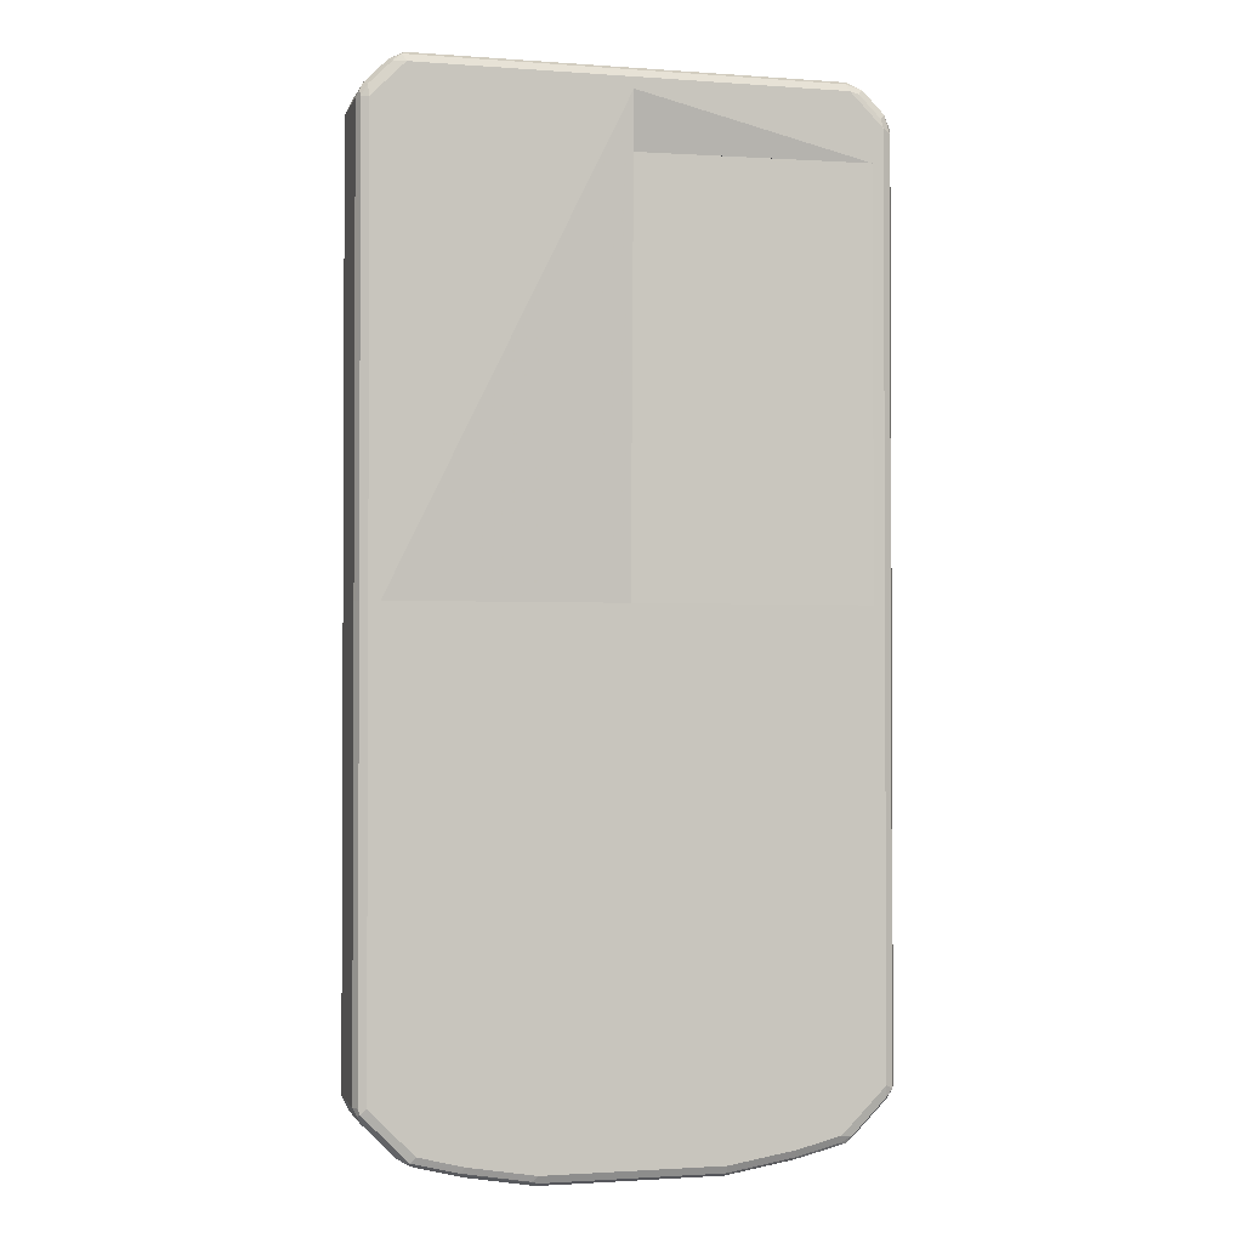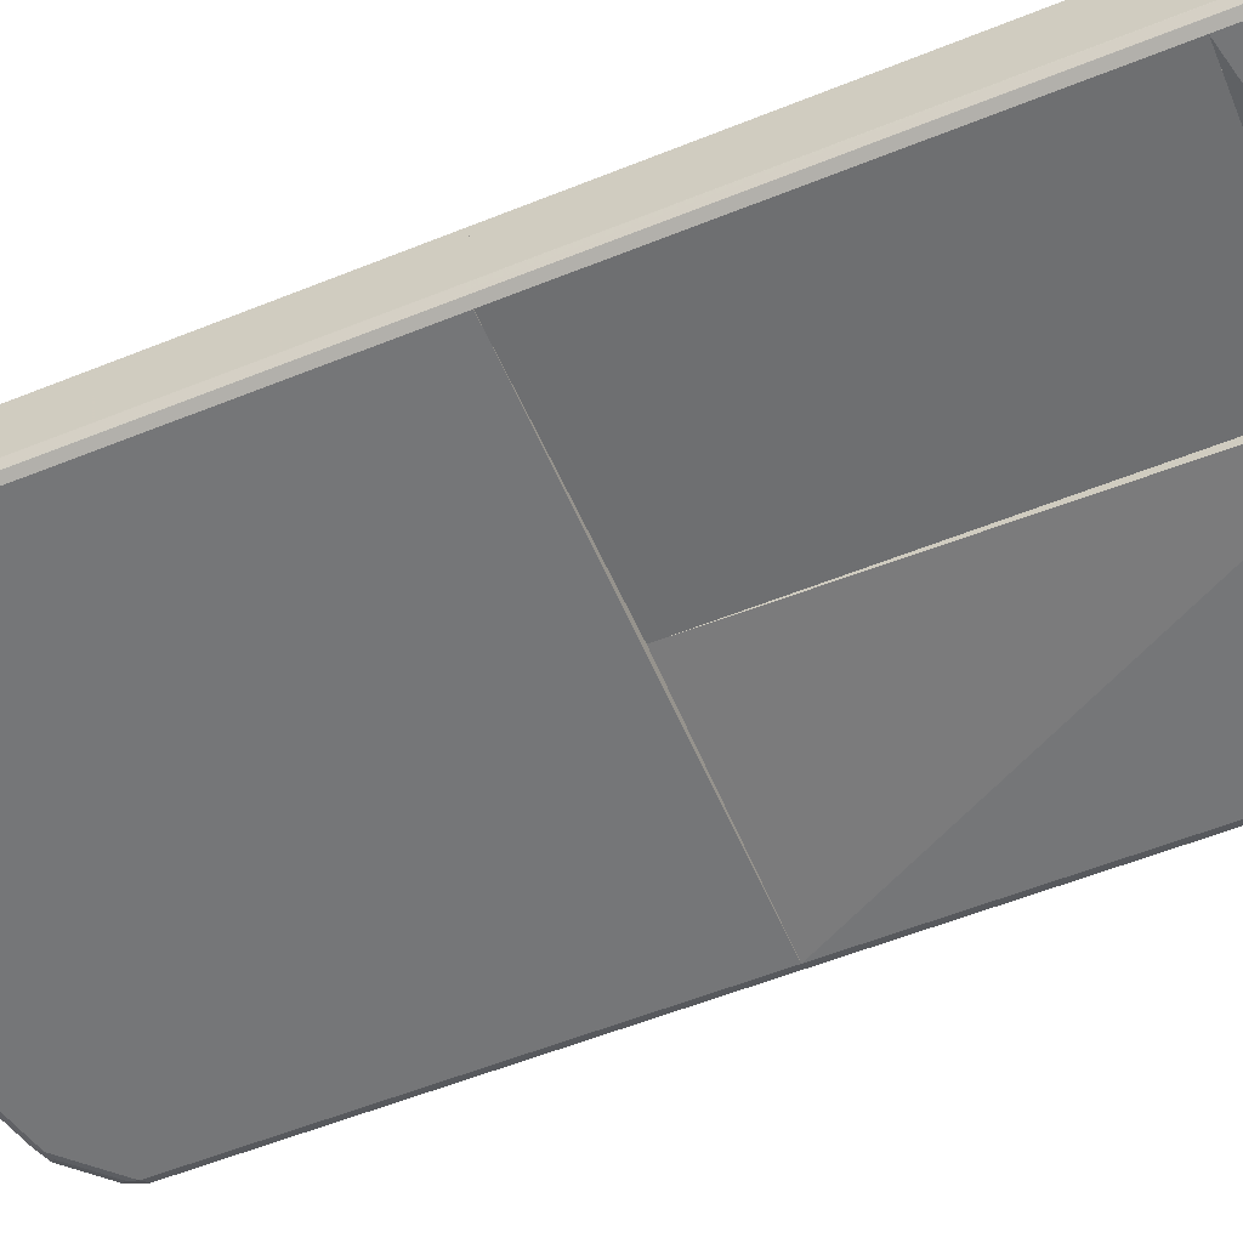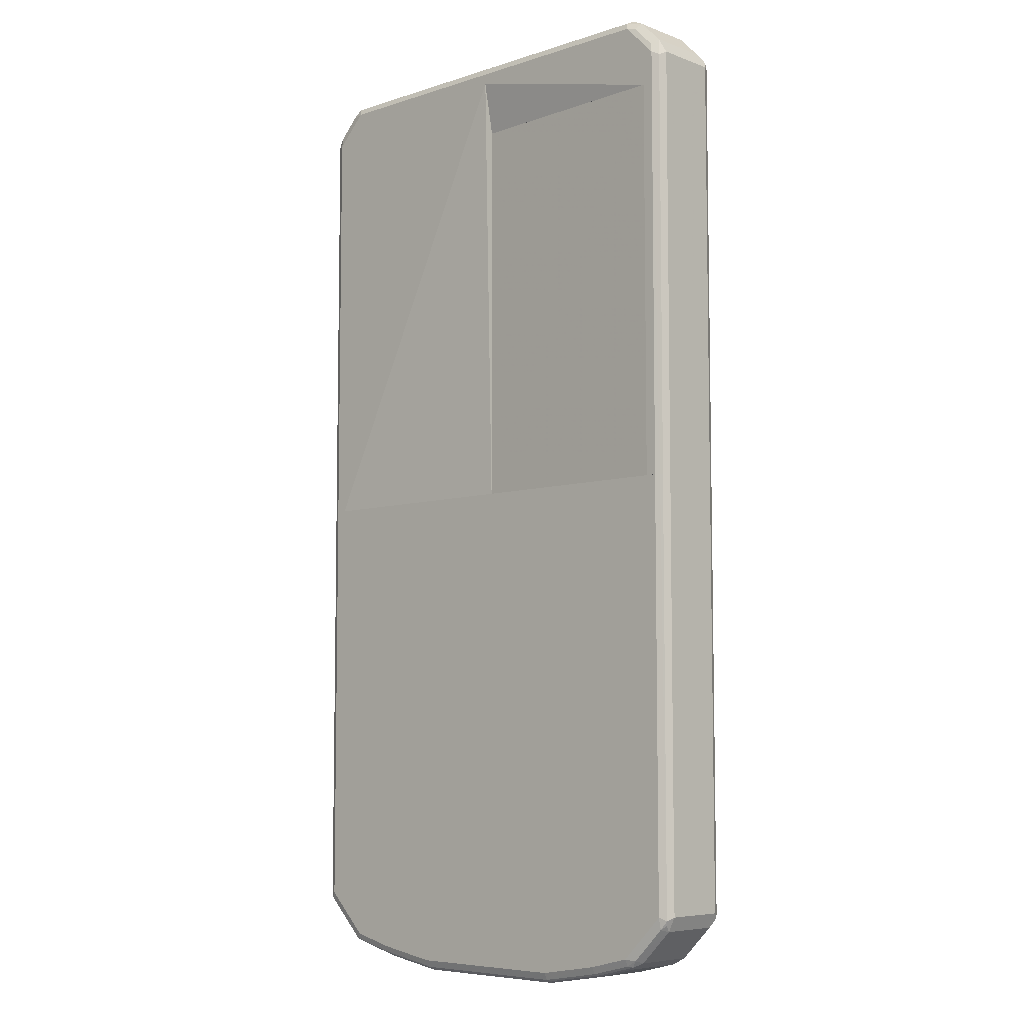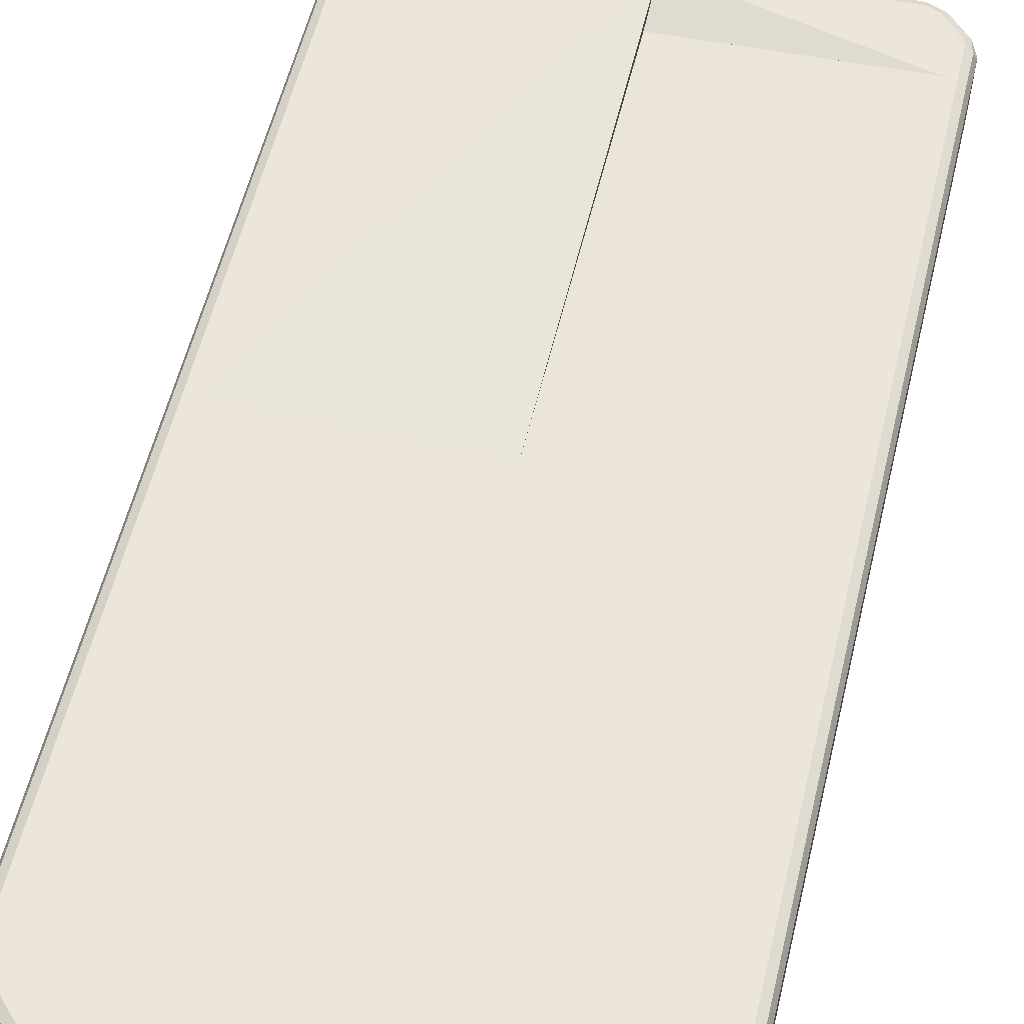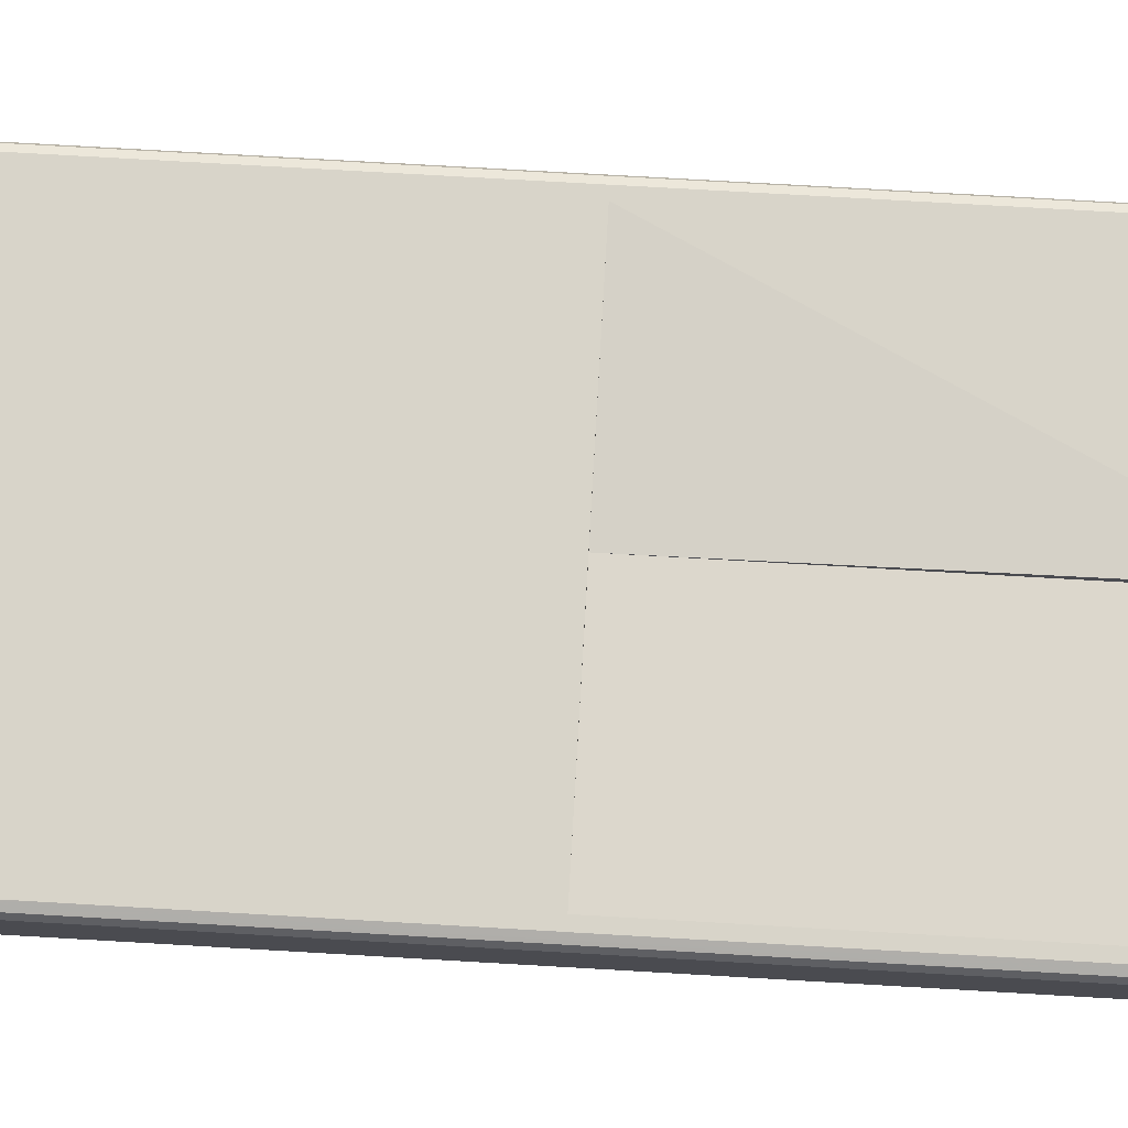
<metadata>
{"format":"obj","ext":"obj","renderer":"f3d","projection":"perspective","resolution":1024,"background":"white","views":[{"elev":-1.6,"azim":-14.9,"up":"+Y"},{"elev":-56.8,"azim":112.8,"up":"+Z"},{"elev":-6.7,"azim":43.3,"up":"+Y"},{"elev":57.3,"azim":13.6,"up":"+Z"},{"elev":75.6,"azim":93.3,"up":"+Z"}]}
</metadata>
<code>
v -0.4558 -0.7728 -0.05945
v -0.4491 -0.7662 -0.07266
v -0.4425 -0.7993 -0.06605
v -0.4558 -0.7728 0.05945
v -0.4558 0.02804 -0.05945
v -0.45 0.02804 -0.07105
v -0.4359 -0.7728 -0.07927
v -0.4491 0.02804 -0.07266
v -0.4475 0.02804 -0.07347
v -0.4425 -0.7993 0.05284
v -0.4326 -0.7894 -0.07596
v -0.393 -0.829 -0.07596
v -0.3831 -0.8587 -0.06605
v -0.4491 -0.7861 0.06605
v -0.4458 -0.7827 0.0743
v -0.4491 -0.7728 0.07266
v -0.453 0.02804 0.06493
v -0.4558 0.02804 0.05945
v -0.4161 -0.7927 -0.07927
v -0.4359 0.02804 -0.07927
v -0.3831 -0.8587 0.05284
v -0.3699 -0.8653 0.06605
v -0.3765 -0.8323 -0.07927
v -0.3732 -0.8488 -0.07596
v -0.3501 -0.8653 -0.07266
v -0.3567 -0.872 -0.05945
v -0.4161 -0.7927 0.07927
v -0.4359 -0.7728 0.07927
v -0.3666 -0.862 0.0743
v -0.4437 0.02804 0.07539
v -0.4491 0.02804 0.07266
v 0.4359 0.02804 -0.07927
v -0.3567 -0.872 0.05945
v -0.3567 -0.8521 -0.07927
v -0.2774 -0.872 -0.07927
v -0.2708 -0.8851 -0.07266
v -0.2774 -0.8917 -0.05945
v -0.3765 -0.8323 0.07927
v -0.4359 0.02804 0.07927
v -0.3567 -0.8653 0.07266
v -0.2873 -0.8818 0.0743
v -0.2774 -0.872 0.07927
v -0.3567 -0.8521 0.07927
v 0.4414 0.02804 -0.07652
v 0.4359 -0.7728 -0.07927
v -0.2774 -0.8917 0.05945
v -0.1585 -0.8917 -0.07927
v -0.1519 -0.905 -0.07266
v -0.1585 -0.9116 -0.05945
v 0.4359 0.02804 0.07927
v -0.2774 -0.8851 0.07266
v -0.1684 -0.9017 0.0743
v -0.1585 -0.8917 0.07927
v 0.4491 0.02804 -0.07266
v 0.4491 -0.7728 -0.07266
v 0.4384 -0.7927 -0.0743
v 0.4161 -0.7927 -0.07927
v -0.1585 -0.9116 0.05945
v 0.1585 -0.8917 -0.07927
v 0.1651 -0.905 -0.07266
v 0.1585 -0.9116 -0.05945
v 0.4442 0.02804 0.07516
v 0.4359 -0.7728 0.07927
v -0.1585 -0.905 0.07266
v 0.1585 -0.8917 0.07927
v 0.4558 0.02804 -0.05945
v 0.4508 -0.7827 -0.06935
v 0.4425 -0.7993 -0.05945
v 0.3988 -0.8323 -0.0743
v 0.3765 -0.8323 -0.07927
v 0.1585 -0.9116 0.05945
v 0.2774 -0.872 -0.07927
v 0.284 -0.8851 -0.07266
v 0.2774 -0.8917 -0.05945
v 0.4491 0.02804 0.07266
v 0.4491 -0.7794 0.07266
v 0.4161 -0.7927 0.07927
v 0.4359 -0.7952 0.0743
v 0.1585 -0.905 0.07266
v 0.2774 -0.872 0.07927
v 0.4558 -0.7728 -0.05945
v 0.4558 0.02804 0.05945
v 0.3831 -0.8587 -0.05945
v 0.4425 -0.7993 0.05945
v 0.379 -0.8521 -0.0743
v 0.3567 -0.8521 -0.07927
v 0.2774 -0.8917 0.05945
v 0.1684 -0.9066 0.06935
v 0.3633 -0.8653 -0.07266
v 0.3567 -0.872 -0.05945
v 0.4458 -0.7877 0.06935
v 0.4558 -0.7728 0.05945
v 0.3765 -0.8323 0.07927
v 0.3963 -0.8348 0.0743
v 0.2774 -0.8851 0.07266
v 0.3567 -0.8653 0.07266
v 0.3567 -0.8521 0.07927
v 0.3831 -0.8587 0.05945
v 0.3716 -0.862 -0.06935
v 0.3567 -0.872 0.05945
v 0.2873 -0.8868 0.06935
v 0.3765 -0.8546 0.0743
v 0.3666 -0.867 0.06935
v -0.4558 0.02804 -0.05945
v -0.4558 0.02804 0.05945
v -0.4558 0.8323 -0.05945
v -0.4492 0.02804 -0.07266
v -0.4492 0.8389 -0.07266
v -0.4558 0.8323 0.05945
v -0.4508 0.8422 0.06935
v -0.4492 0.8455 -0.05945
v -0.4459 0.8472 -0.06935
v -0.4475 0.02804 -0.07347
v -0.4359 0.8546 -0.0743
v -0.4359 0.8323 -0.07927
v -0.4492 0.02804 0.07266
v -0.4492 0.8323 0.07266
v -0.4384 0.8521 0.0743
v -0.4426 0.8587 0.05945
v -0.4426 0.8587 -0.05945
v -0.4359 0.02804 -0.07927
v -0.4227 0.8786 -0.05945
v -0.3963 0.8942 -0.0743
v -0.3765 0.8917 -0.07927
v -0.4437 0.02804 0.07539
v -0.4359 0.8323 0.07927
v -0.3988 0.8917 0.0743
v -0.4227 0.8786 0.05945
v 3.492e-05 0.02804 -0.05945
v -9.7e-06 0.8719 -0.07927
v -0.4029 0.8984 -0.05945
v -0.3864 0.9066 -0.06935
v -0.3765 0.9049 -0.07266
v 3.492e-05 0.8917 -0.07927
v -0.4359 0.02804 0.07927
v -0.3765 0.8917 0.07927
v -0.3831 0.9049 0.07266
v -0.3914 0.9017 0.06935
v -0.4029 0.8984 0.05945
v 3.492e-05 0.02804 -0.05894
v 3.492e-05 0.872 -0.07927
v -0.3765 0.9115 -0.05945
v 3.492e-05 0.9049 -0.07266
v -0.4161 0.02804 0.07927
v 3.492e-05 0.8917 0.07927
v 3.492e-05 0.9049 0.07266
v -0.3765 0.9115 0.05945
v 3.492e-05 0.02813 0.05945
v -9.7e-06 0.02804 0.05945
v 3.492e-05 0.9115 -0.05945
v 3.492e-05 0.8719 0.07927
v 3.492e-05 0.9115 0.05945
v 3.491e-05 0.872 -0.07927
v 3.491e-05 0.7723 -0.05945
v 3.491e-05 0.8918 -0.07927
v 0.436 0.7723 -0.07927
v 3.491e-05 0.7723 0.05945
v 3.491e-05 0.905 -0.07266
v 0.3765 0.8918 -0.07927
v 0.436 0.8323 -0.07927
v 0.4488 0.7723 -0.07288
v 3.491e-05 0.872 0.07927
v 0.4161 0.7723 0.07927
v 3.491e-05 0.9116 -0.05945
v 0.3765 0.905 -0.07266
v 0.3864 0.9017 -0.0743
v 0.4062 0.8819 -0.0743
v 0.4459 0.8422 -0.0743
v 0.4492 0.8323 -0.07266
v 0.4492 0.7723 -0.07266
v 3.491e-05 0.8918 0.07927
v 0.436 0.7723 0.07927
v 3.491e-05 0.9116 0.05945
v 0.3765 0.9116 -0.05945
v 0.3897 0.905 -0.06605
v 0.4095 0.8852 -0.06605
v 0.4492 0.8455 -0.06605
v 0.4558 0.8323 -0.05945
v 0.4556 0.7723 -0.05987
v 3.491e-05 0.905 0.07266
v 0.3765 0.8918 0.07927
v 0.4492 0.7723 0.07266
v 0.436 0.8323 0.07927
v 0.3765 0.9116 0.05945
v 0.4029 0.8984 -0.05284
v 0.4426 0.8588 -0.05284
v 0.4558 0.8323 0.05945
v 0.4558 0.7723 -0.05945
v 0.3699 0.905 0.07266
v 0.393 0.8885 0.07596
v 0.4551 0.7723 0.06074
v 0.4492 0.8257 0.07266
v 0.4426 0.8588 0.06605
v 0.4326 0.8488 0.07596
v 0.4029 0.8984 0.06605
v 0.4558 0.7723 0.05945
v 3.491e-05 0.02804 -0.05945
v 0.436 0.02804 -0.07927
v 3.491e-05 0.02804 -0.05894
v 3.491e-05 0.7722 -0.05945
v 0.4414 0.02804 -0.07652
v 0.436 0.7722 -0.07927
v 0.4488 0.7722 -0.07288
v 0.008244 0.02804 0.05945
v 3.491e-05 0.02811 0.05945
v 3.491e-05 0.7722 0.05945
v 0.4492 0.02804 -0.07266
v 0.4492 0.7722 -0.07266
v 0.4161 0.02804 0.07927
v 0.4161 0.7722 0.07927
v 0.4519 0.02804 -0.06718
v 0.4556 0.7722 -0.05987
v 0.436 0.02804 0.07927
v 0.436 0.7722 0.07927
v 0.4558 0.02804 -0.05945
v 0.4558 0.7722 -0.05945
v 0.4442 0.02804 0.07516
v 0.4492 0.7722 0.07266
v 0.4558 0.02804 0.05945
v 0.4558 0.7722 0.05945
v 0.4492 0.02804 0.07266
v 0.4551 0.7722 0.06074
f 1 2 3
f 1 3 10
f 1 10 4
f 1 4 18
f 1 18 5
f 1 5 6
f 1 6 2
f 2 7 11
f 2 11 3
f 2 6 8
f 2 8 9
f 2 9 7
f 3 11 12
f 3 12 13
f 3 13 21
f 3 21 10
f 4 10 14
f 4 14 15
f 4 15 16
f 4 16 17
f 4 17 18
f 5 18 17
f 5 17 31
f 5 31 30
f 5 30 39
f 5 39 50
f 5 50 62
f 5 62 75
f 5 75 82
f 5 82 66
f 5 66 54
f 5 54 44
f 5 44 32
f 5 32 20
f 5 20 9
f 5 9 8
f 5 8 6
f 7 19 11
f 7 9 20
f 7 20 32
f 7 32 45
f 7 45 57
f 7 57 70
f 7 70 86
f 7 86 72
f 7 72 59
f 7 59 47
f 7 47 35
f 7 35 34
f 7 34 23
f 7 23 19
f 10 21 22
f 10 22 14
f 11 19 23
f 11 23 12
f 12 23 34
f 12 34 24
f 12 24 13
f 13 24 34
f 13 34 25
f 13 25 26
f 13 26 33
f 13 33 22
f 13 22 21
f 14 22 29
f 14 29 15
f 15 27 28
f 15 28 16
f 15 29 38
f 15 38 27
f 16 28 30
f 16 30 31
f 16 31 17
f 22 33 40
f 22 40 29
f 25 34 35
f 25 35 36
f 25 36 37
f 25 37 26
f 26 37 46
f 26 46 33
f 27 38 43
f 27 43 42
f 27 42 53
f 27 53 65
f 27 65 80
f 27 80 97
f 27 97 93
f 27 93 77
f 27 77 63
f 27 63 50
f 27 50 39
f 27 39 28
f 28 39 30
f 29 40 51
f 29 51 41
f 29 41 42
f 29 42 43
f 29 43 38
f 32 44 45
f 33 46 51
f 33 51 40
f 35 47 48
f 35 48 36
f 36 48 49
f 36 49 37
f 37 49 58
f 37 58 46
f 41 51 64
f 41 64 52
f 41 52 42
f 42 52 53
f 44 54 55
f 44 55 45
f 45 55 56
f 45 56 57
f 46 58 64
f 46 64 51
f 47 59 60
f 47 60 48
f 48 60 61
f 48 61 49
f 49 61 71
f 49 71 58
f 50 63 62
f 52 64 53
f 53 64 79
f 53 79 65
f 54 66 67
f 54 67 55
f 55 67 56
f 56 67 68
f 56 68 69
f 56 69 70
f 56 70 57
f 58 71 79
f 58 79 64
f 59 72 60
f 60 72 73
f 60 73 74
f 60 74 61
f 61 74 87
f 61 87 71
f 62 63 76
f 62 76 75
f 63 77 78
f 63 78 76
f 65 79 80
f 66 81 67
f 66 82 92
f 66 92 81
f 67 81 68
f 68 83 69
f 68 81 92
f 68 92 84
f 68 84 98
f 68 98 83
f 69 83 85
f 69 85 86
f 69 86 70
f 71 87 101
f 71 101 88
f 71 88 79
f 72 86 89
f 72 89 73
f 73 89 90
f 73 90 74
f 74 90 100
f 74 100 87
f 75 76 92
f 75 92 82
f 76 78 91
f 76 91 92
f 77 93 94
f 77 94 78
f 78 84 91
f 78 94 84
f 79 88 101
f 79 101 95
f 79 95 80
f 80 96 97
f 80 95 96
f 83 98 103
f 83 103 100
f 83 100 90
f 83 90 99
f 83 99 85
f 84 92 91
f 84 94 98
f 85 99 89
f 85 89 86
f 87 100 103
f 87 103 101
f 89 99 90
f 93 97 102
f 93 102 94
f 94 102 98
f 95 101 103
f 95 103 96
f 96 102 97
f 96 103 102
f 98 102 103
f 104 6 107
f 104 107 113
f 104 113 121
f 104 121 129
f 104 129 140
f 104 140 149
f 104 149 144
f 104 144 135
f 104 135 125
f 104 125 116
f 104 116 17
f 104 17 105
f 104 105 109
f 104 109 106
f 104 106 6
f 6 106 108
f 6 108 107
f 105 17 109
f 106 109 110
f 106 110 111
f 106 111 112
f 106 112 108
f 107 108 113
f 108 112 114
f 108 114 115
f 108 115 113
f 17 116 117
f 17 117 109
f 109 117 110
f 110 118 119
f 110 119 120
f 110 120 111
f 110 117 118
f 111 120 112
f 112 120 114
f 113 115 121
f 114 120 122
f 114 122 131
f 114 131 123
f 114 123 124
f 114 124 115
f 115 124 134
f 115 134 141
f 115 141 130
f 115 130 121
f 116 125 117
f 117 126 118
f 117 125 126
f 118 126 136
f 118 136 127
f 118 127 139
f 118 139 128
f 118 128 119
f 119 128 122
f 119 122 120
f 121 130 129
f 122 128 139
f 122 139 131
f 123 131 132
f 123 132 133
f 123 133 124
f 124 133 143
f 124 143 134
f 125 135 126
f 126 135 144
f 126 144 151
f 126 151 145
f 126 145 136
f 127 136 137
f 127 137 138
f 127 138 139
f 129 130 141
f 129 141 134
f 129 134 143
f 129 143 150
f 129 150 152
f 129 152 146
f 129 146 145
f 129 145 151
f 129 151 148
f 129 148 140
f 131 139 147
f 131 147 142
f 131 142 132
f 132 142 133
f 133 142 150
f 133 150 143
f 136 145 146
f 136 146 137
f 137 146 152
f 137 152 147
f 137 147 139
f 137 139 138
f 140 148 149
f 142 147 152
f 142 152 150
f 144 149 148
f 144 148 151
f 153 154 157
f 153 157 162
f 153 162 171
f 153 171 180
f 153 180 173
f 153 173 164
f 153 164 158
f 153 158 155
f 153 155 159
f 153 159 160
f 153 160 156
f 153 156 154
f 154 156 161
f 154 161 170
f 154 170 179
f 154 179 188
f 154 188 196
f 154 196 191
f 154 191 182
f 154 182 172
f 154 172 163
f 154 163 157
f 155 158 165
f 155 165 159
f 156 160 161
f 157 163 162
f 158 164 174
f 158 174 165
f 159 165 166
f 159 166 167
f 159 167 160
f 160 168 169
f 160 169 161
f 160 167 168
f 161 169 170
f 162 163 172
f 162 172 183
f 162 183 181
f 162 181 171
f 164 173 184
f 164 184 174
f 165 174 175
f 165 175 166
f 166 175 176
f 166 176 167
f 167 176 177
f 167 177 168
f 168 177 169
f 169 177 178
f 169 178 179
f 169 179 170
f 171 181 189
f 171 189 180
f 172 182 192
f 172 192 183
f 173 180 189
f 173 189 184
f 174 184 195
f 174 195 185
f 174 185 175
f 175 185 176
f 176 185 186
f 176 186 177
f 177 186 178
f 178 187 196
f 178 196 188
f 178 188 179
f 178 186 193
f 178 193 187
f 181 183 190
f 181 190 195
f 181 195 189
f 182 191 192
f 183 192 193
f 183 193 194
f 183 194 190
f 184 189 195
f 185 195 193
f 185 193 186
f 187 192 191
f 187 191 196
f 187 193 192
f 190 194 193
f 190 193 195
f 197 198 201
f 197 201 207
f 197 207 211
f 197 211 215
f 197 215 219
f 197 219 221
f 197 221 217
f 197 217 213
f 197 213 209
f 197 209 204
f 197 204 199
f 197 199 205
f 197 205 206
f 197 206 200
f 197 200 202
f 197 202 198
f 198 202 203
f 198 203 201
f 199 204 205
f 200 206 210
f 200 210 214
f 200 214 218
f 200 218 222
f 200 222 220
f 200 220 216
f 200 216 212
f 200 212 208
f 200 208 203
f 200 203 202
f 201 203 207
f 203 208 207
f 204 209 205
f 205 209 210
f 205 210 206
f 207 208 211
f 208 212 211
f 209 213 214
f 209 214 210
f 211 212 215
f 212 216 215
f 213 217 214
f 214 217 218
f 215 216 220
f 215 220 219
f 217 221 218
f 218 221 222
f 219 220 222
f 219 222 221

</code>
